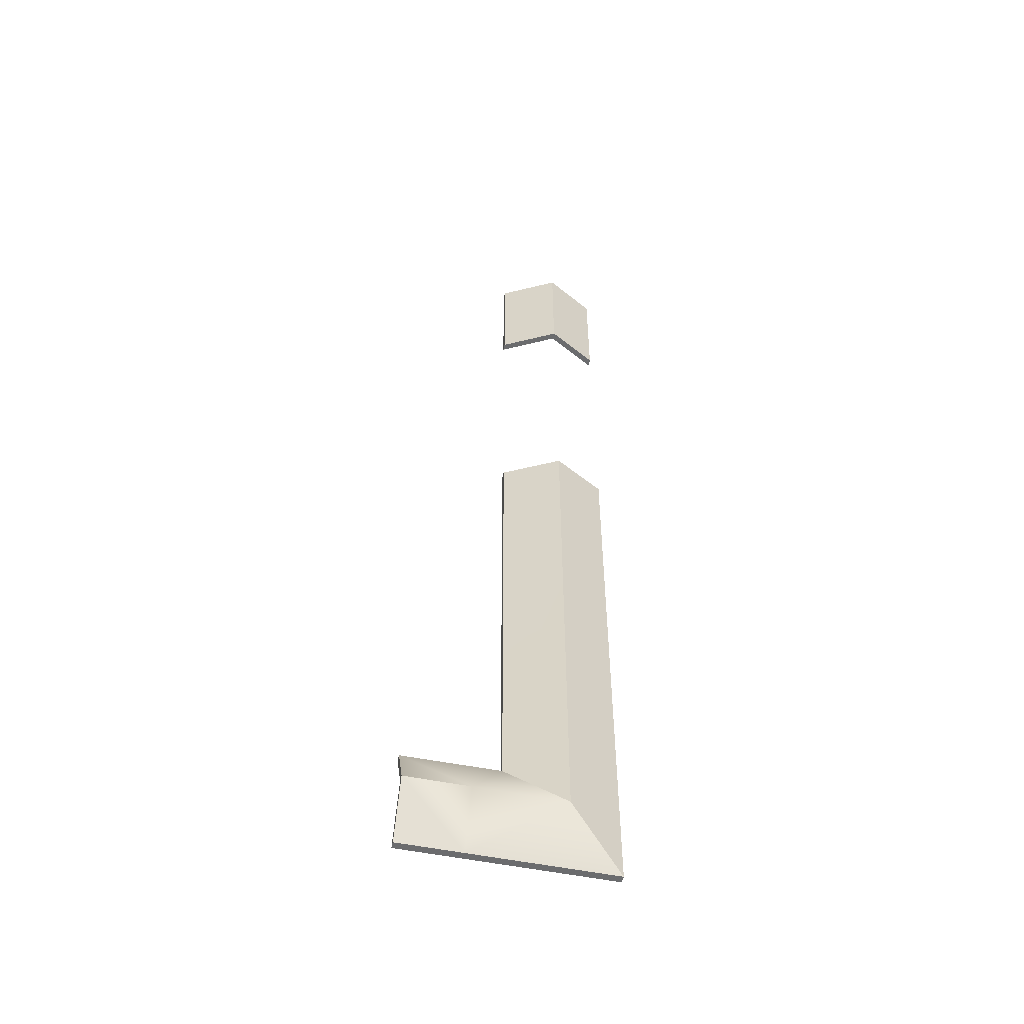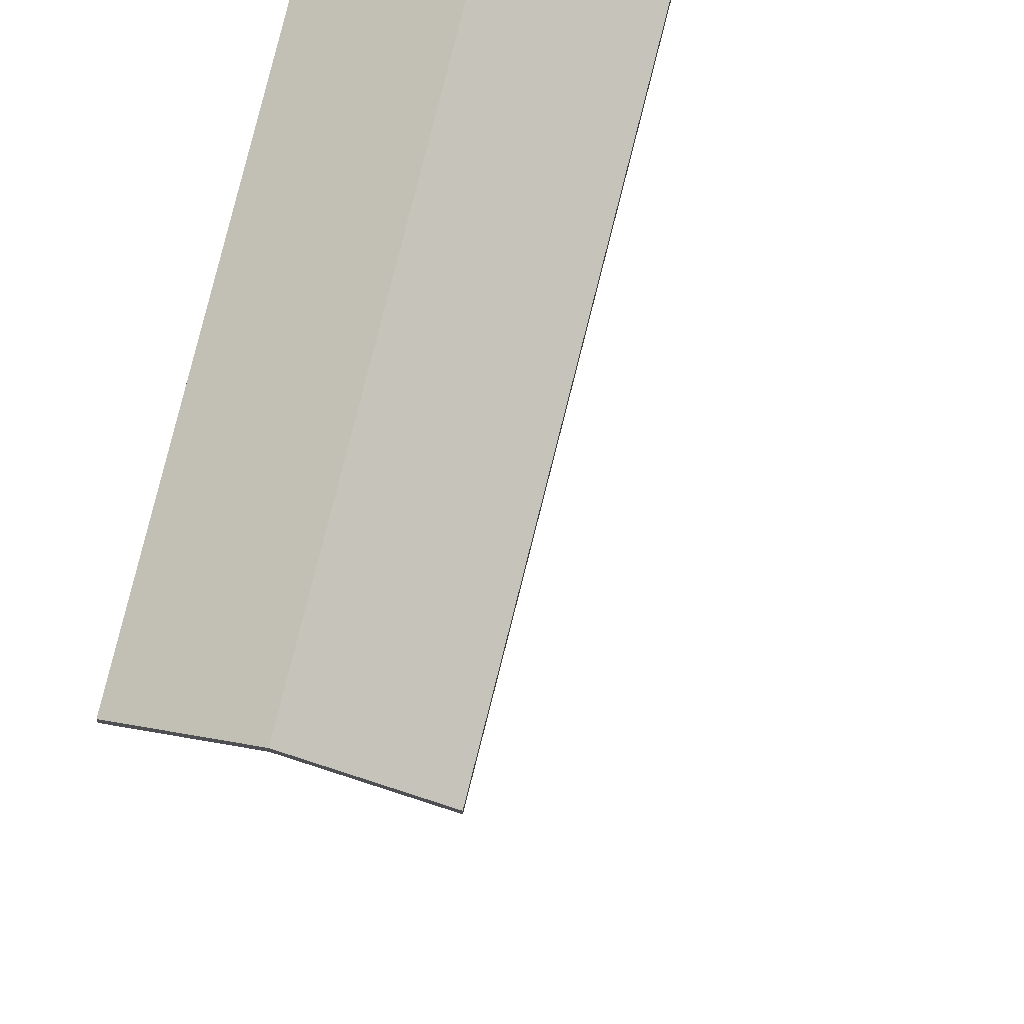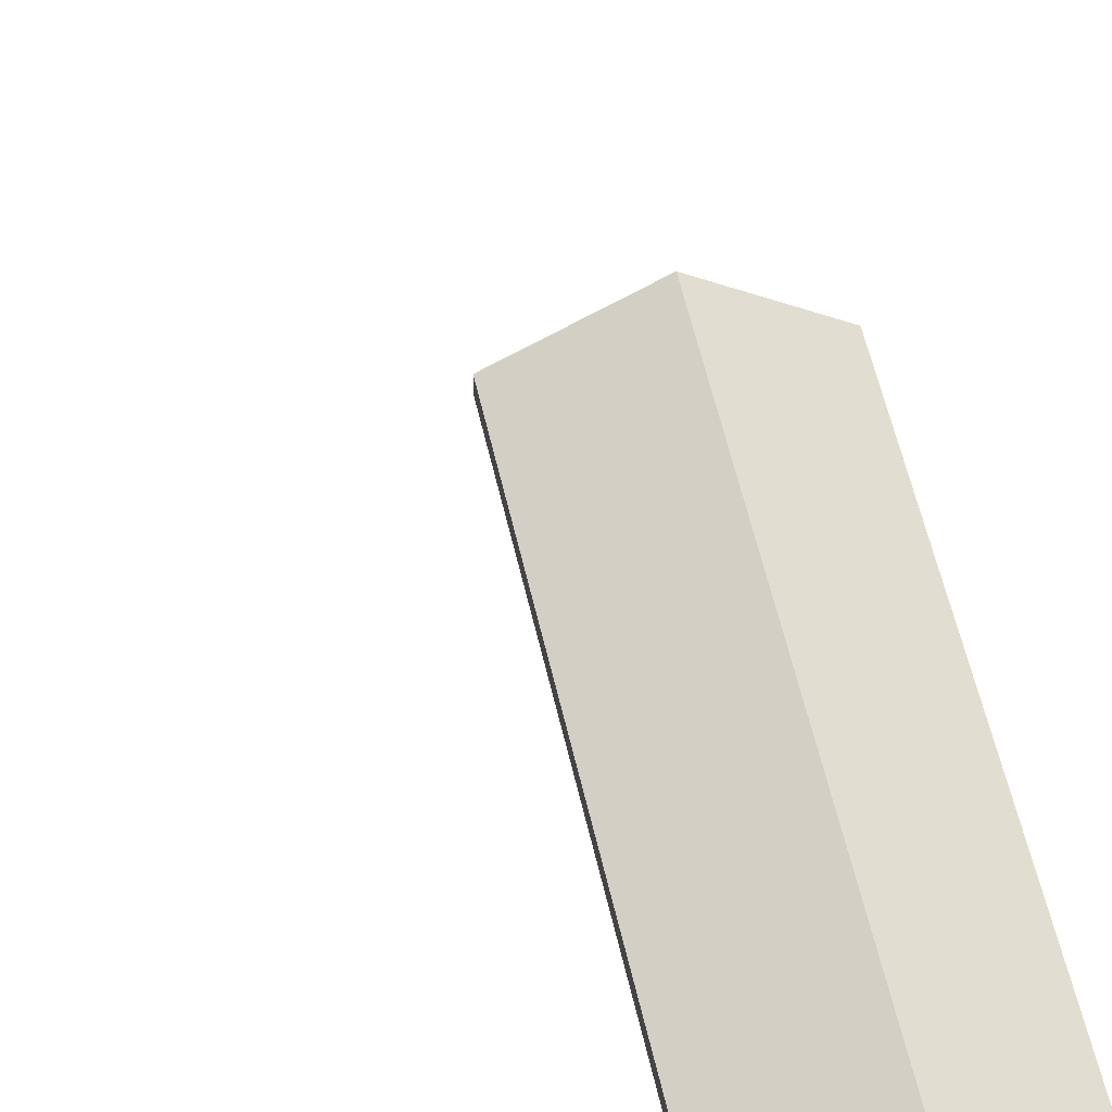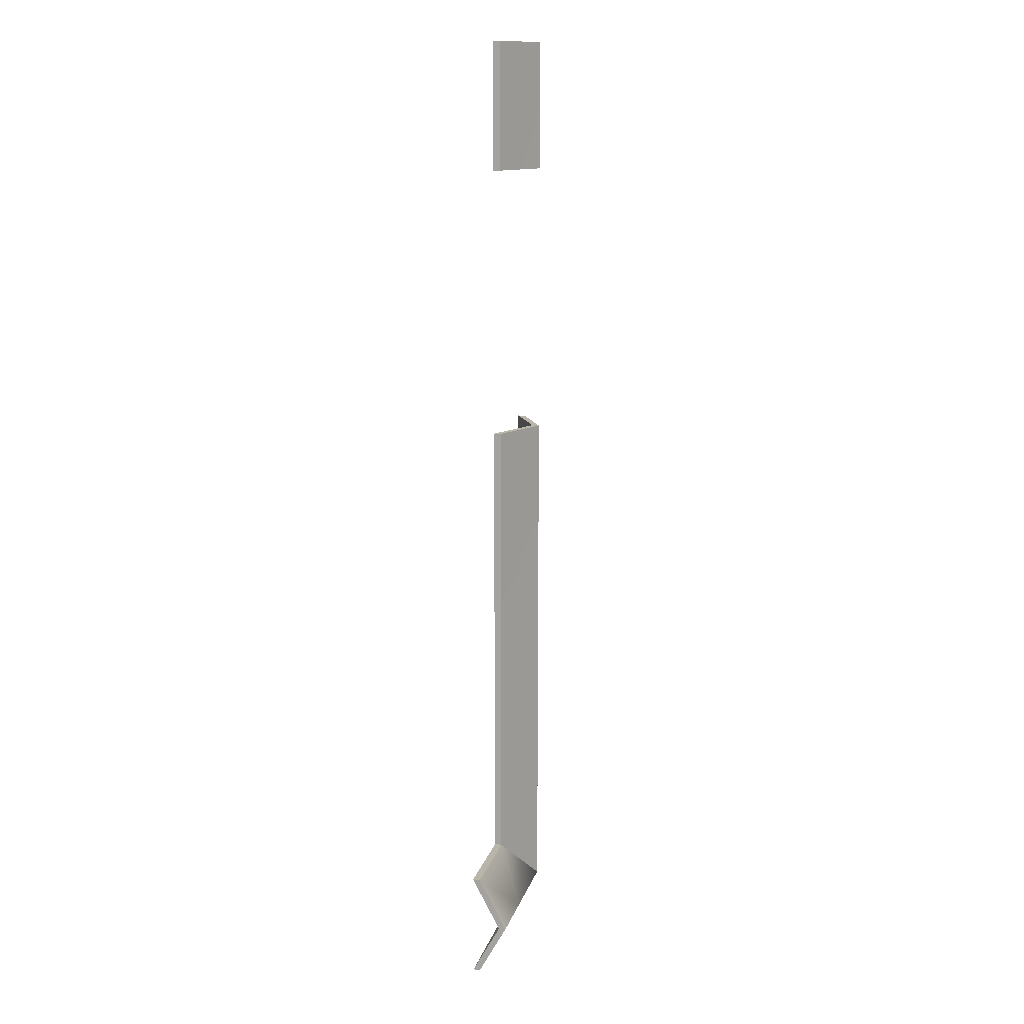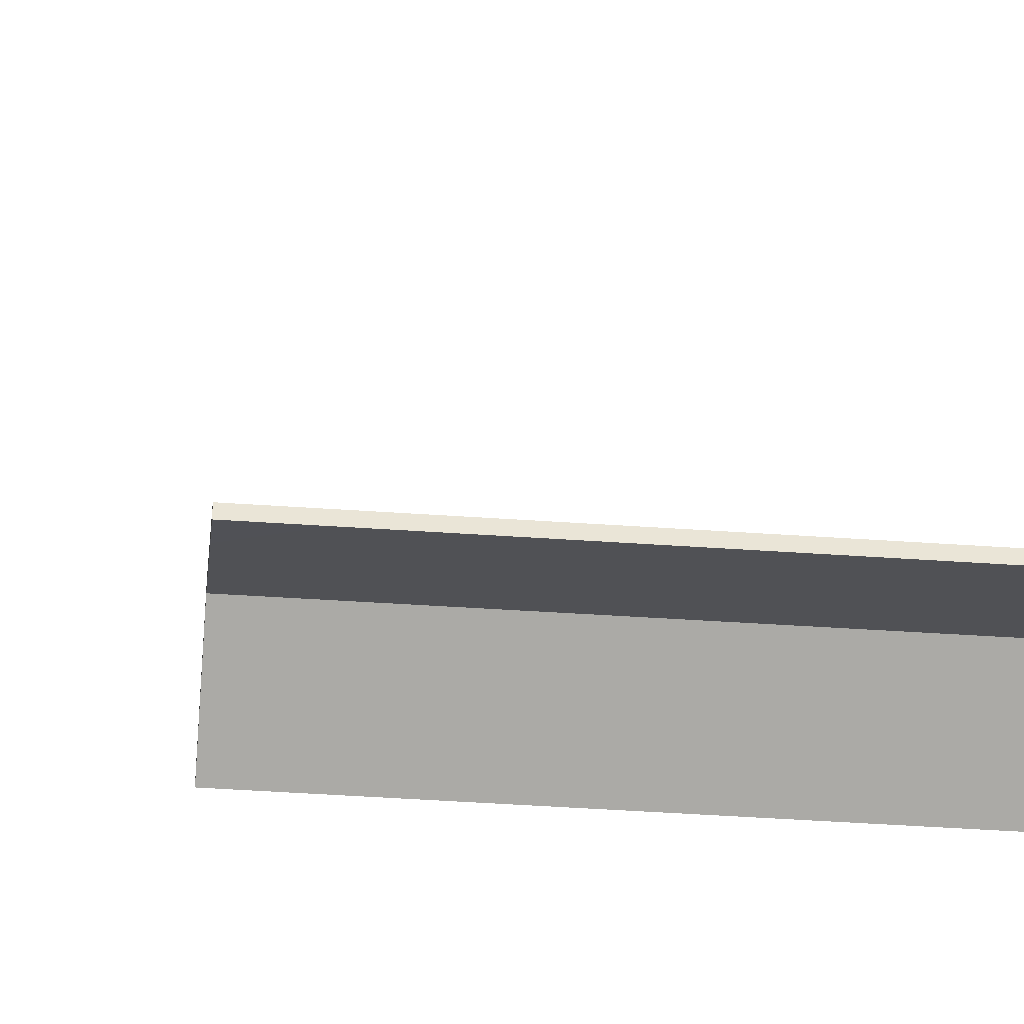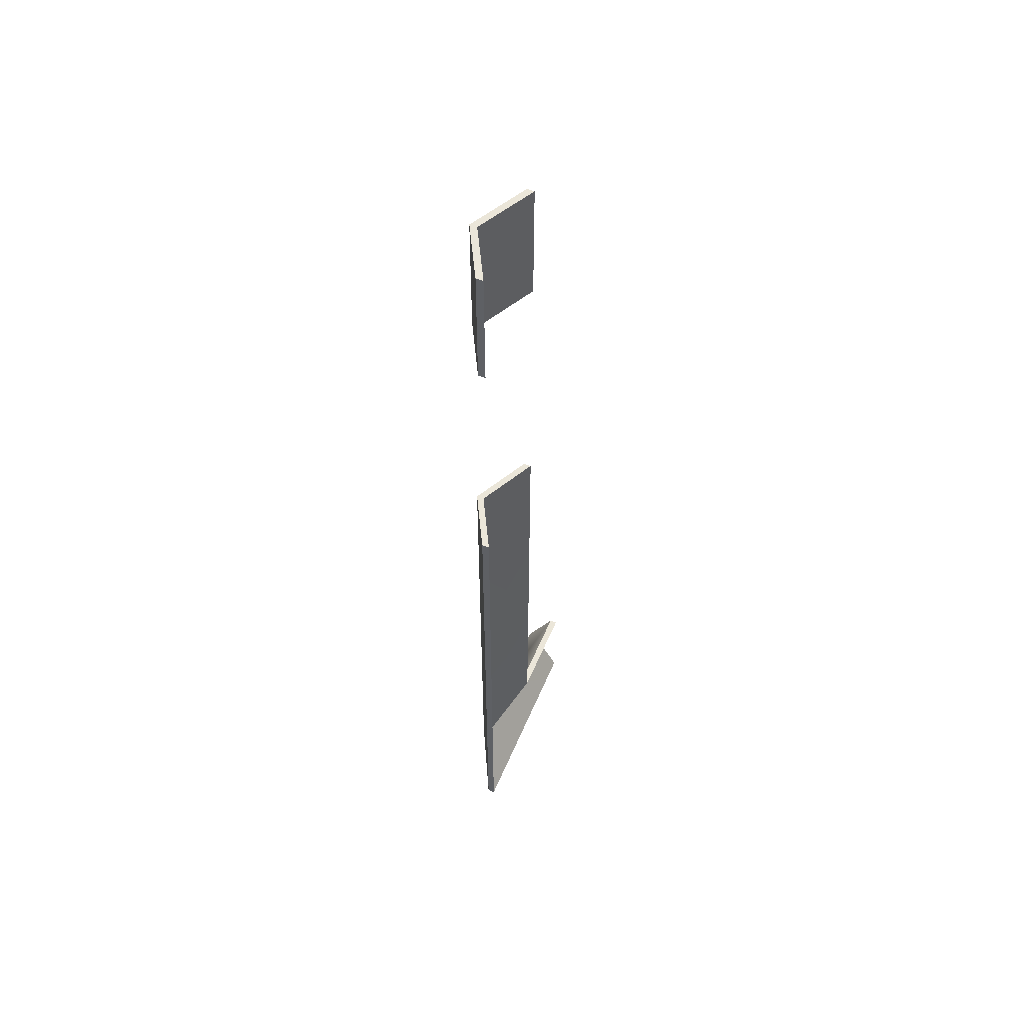
<metadata>
{"format":"obj","ext":"obj","renderer":"f3d","projection":"perspective","resolution":1024,"background":"white","views":[{"elev":-53.6,"azim":168.0,"up":"+Z"},{"elev":79.3,"azim":14.2,"up":"+Y"},{"elev":43.7,"azim":169.5,"up":"+Y"},{"elev":13.6,"azim":103.9,"up":"+Z"},{"elev":-47.0,"azim":85.6,"up":"+Y"},{"elev":56.2,"azim":-67.0,"up":"+Z"}]}
</metadata>
<code>
g Object02
v -2.17 22.45 -151.2
v 25.38 8.347 -151.2
v 25.38 8.337 -30.66
v -2.292 22.45 -30.66
v -28.85 8.03 107.7
v -2.433 22.45 107.7
v -2.594 22.45 265.7
v -28.85 8.103 265.7
v 25.38 -7.554 -338.9
v 25.38 22.45 -284.7
v -2.034 22.45 -284.8
v -28.85 7.84 -311.3
v -28.85 -7.554 -339.1
v 90.31 22.45 -284.4
v 156 22.45 -284.1
v 156 -7.554 -227.5
v 90.31 -7.554 -227.5
v -2.433 30 107.7
v -2.594 30 265.7
v 31.81 12.62 265.7
v 28.65 14.23 107.7
v -2.292 30 -30.66
v -2.17 30 -151.2
v -57.24 -0.0002518 -151.2
v -57.31 -0.0002518 -30.66
v 156 30 -284.1
v 156 -0.0002518 -338.4
v 90.31 -0.0002518 -338.7
v 90.31 30 -284.4
v -2.034 30 -284.8
v 56.39 -0.0002518 -227.5
v 90.31 -0.0002518 -227.5
v 90.31 -0.0002518 -338.7
v 156 -0.0002518 -338.4
v 156 -7.554 -338.4
v 90.31 -7.554 -338.7
v 156 22.45 -284.1
v 156 30 -284.1
v 156 -7.554 -338.4
v 156 -7.554 -338.4
v 156 30 -284.1
v 156 -0.0002518 -338.4
v -57.24 -7.554 -151.2
v -57.24 -0.0002518 -151.2
v -57.11 -0.0002518 -339.2
v -57.11 -7.554 -339.2
v 56.55 -7.554 -30.66
v 56.55 -0.0002518 -30.66
v 56.67 -0.0002518 107.7
v 56.67 -7.554 107.7
v 90.31 -0.0002518 -227.5
v 56.39 -0.0002518 -227.5
v 56.39 -7.554 -227.5
v 90.31 -7.554 -227.5
v -2.594 30 265.7
v -57.51 -0.0002518 265.7
v -57.51 -7.554 265.7
v -28.85 8.103 265.7
v -2.594 22.45 265.7
v 56.8 -7.554 265.7
v 56.8 -0.0002518 265.7
v 31.81 12.62 265.7
v -2.594 30 265.7
v -2.594 22.45 265.7
v 25.38 8.314 265.7
v 56.67 -7.554 107.7
v 25.38 8.326 107.7
v 56.55 -7.554 -30.66
v -57.31 -7.554 -30.66
v -57.24 -7.554 -151.2
v -28.85 7.911 -151.2
v -28.85 7.966 -30.66
v 56.53 -0.0002518 -58.96
v 56.45 -0.0002518 -151.2
v -2.17 30 -151.2
v -2.292 30 -30.66
v 25.87 15.64 -30.66
v -2.433 30 107.7
v -57.41 -0.0002518 107.7
v -57.41 -0.0002518 107.7
v -57.31 -0.0002518 -30.66
v -57.31 -7.554 -30.66
v -57.41 -7.554 107.7
v 56.53 -7.554 -61.02
v 56.53 -0.0002518 -58.96
v 56.45 -7.554 -151.2
v 56.45 -0.0002518 -151.2
v 56.53 -0.0002518 -58.96
v -57.51 -7.554 689.5
v -2.594 22.45 689.5
v -2.594 30 689.5
v -57.51 -0.0002518 689.5
v -2.594 30 689.5
v -2.594 22.45 689.5
v 56.73 -7.554 689.5
v 56.73 -0.0002518 689.5
v -2.594 22.45 689.5
v -2.458 22.45 554.4
v 56.72 -7.554 554.4
v 56.73 -7.554 689.5
v -2.594 30 689.5
v -2.458 30 554.4
v -57.4 -0.0002518 554.4
v -57.51 -0.0002518 689.5
v -57.51 -0.0002518 689.5
v -57.4 -0.0002518 554.4
v -57.4 -7.554 554.4
v -57.51 -7.554 689.5
v -2.594 30 689.5
v 56.73 -0.0002518 689.5
v 56.72 -0.0002518 554.4
v -2.458 30 554.4
v 28.65 14.23 107.7
v 56.8 -0.0002518 265.7
v 56.67 -0.0002518 107.7
v 25.87 15.64 -30.66
v 56.55 -0.0002518 -30.66
v 56.53 -0.0002518 -58.96
v -57.4 -7.554 554.4
v -2.458 22.45 554.4
v -2.594 22.45 689.5
v -57.51 -7.554 689.5
v -2.292 22.45 -30.66
v 28.65 14.23 107.7
v 56.8 -0.0002518 265.7
v 56.8 -7.554 265.7
v 25.38 8.314 265.7
v 56.8 -7.554 265.7
v -57.51 -0.0002518 265.7
v -2.594 30 265.7
v -57.51 -7.554 265.7
v -57.51 -0.0002518 265.7
v 56.67 -0.0002518 107.7
v 56.39 -7.554 -227.5
v 56.45 -7.554 -151.2
v 25.38 8.369 -257.9
v -2.034 30 -284.8
v -57.11 -0.0002518 -339.2
v -57.24 -0.0002518 -151.2
v -2.17 30 -151.2
v -28.85 7.84 -311.3
v -57.11 -7.554 -339.2
v 56.39 -0.0002518 -227.5
v -2.034 30 -284.8
v 56.39 -7.554 -227.5
v 56.39 -0.0002518 -227.5
v 90.31 22.45 -284.4
v 90.31 -7.554 -338.7
v 156 -7.554 -338.4
v 156 22.45 -284.1
v 56.39 -7.554 -227.5
v 25.38 8.369 -257.9
v 25.38 22.45 -284.7
v -57.11 -0.0002518 -339.2
v 156 -0.0002518 -227.5
v 156 30 -284.1
v 25.38 -7.554 -338.9
v -28.85 -7.554 -339.1
v -57.11 -7.554 -339.2
v -57.11 -0.0002518 -339.2
v 156 -7.554 -227.5
v 156 -0.0002518 -227.5
v 56.53 -7.554 -61.02
v -2.433 22.45 107.7
v -2.594 22.45 265.7
v -2.034 22.45 -284.8
v -2.034 22.45 -284.8
v -57.51 -7.554 265.7
v -57.41 -7.554 107.7
v -57.11 -7.554 -339.2
v -2.17 22.45 -151.2
v -2.034 22.45 -284.8
v 156 22.45 -284.1
v 156 30 -284.1
v 156 -7.554 -227.5
v 156 -0.0002518 -227.5
v 56.72 -0.0002518 554.4
v 56.73 -0.0002518 689.5
v 56.72 -7.554 554.4
v 56.73 -7.554 689.5
v -2.458 22.45 554.4
v -57.4 -7.554 554.4
v -2.458 30 554.4
v -57.4 -0.0002518 554.4
v -2.458 22.45 554.4
v -2.458 30 554.4
v 56.87 -7.554 554.4
v 56.87 -0.0002518 554.4
f 3 1 2
f 1 3 4
f 7 5 6
f 5 7 8
f 11 9 10
f 12 9 11
f 13 9 12
f 16 14 15
f 14 16 17
f 3 66 67
f 66 3 68
f 71 69 70
f 69 71 72
f 99 97 98
f 97 99 100
f 121 119 120
f 119 121 122
f 5 123 6
f 123 5 72
f 66 127 67
f 127 66 128
f 2 134 135
f 134 2 136
f 70 141 71
f 141 70 142
f 149 147 148
f 147 149 150
f 153 151 152
f 14 151 153
f 17 151 14
f 163 2 135
f 68 2 163
f 3 2 68
f 10 148 147
f 148 10 9
f 3 164 4
f 164 3 67
f 67 165 164
f 165 67 127
f 136 1 166
f 1 136 2
f 153 152 167
f 168 5 8
f 5 168 169
f 13 12 170
f 171 72 71
f 72 171 123
f 169 72 5
f 72 169 69
f 172 71 141
f 71 172 171
f 20 18 19
f 18 20 21
f 24 22 23
f 22 24 25
f 28 26 27
f 26 28 29
f 31 29 30
f 29 31 32
f 39 37 38
f 42 40 41
f 57 55 56
f 58 55 57
f 59 55 58
f 62 60 61
f 63 60 62
f 65 63 64
f 65 60 63
f 75 73 74
f 76 73 75
f 77 73 76
f 25 78 22
f 78 25 79
f 91 89 90
f 89 91 92
f 95 93 94
f 93 95 96
f 103 101 102
f 101 103 104
f 111 109 110
f 109 111 112
f 114 113 20
f 113 114 115
f 118 116 117
f 77 18 124
f 18 77 76
f 129 78 79
f 78 129 130
f 117 113 133
f 113 117 116
f 139 137 138
f 137 139 140
f 75 143 144
f 143 75 74
f 28 30 29
f 30 28 154
f 155 29 32
f 29 155 156
f 175 173 174
f 176 175 174
f 183 181 182
f 182 184 183
f 187 185 186
f 186 188 187
f 35 33 34
f 33 35 36
f 45 43 44
f 43 45 46
f 49 47 48
f 47 49 50
f 53 51 52
f 51 53 54
f 82 80 81
f 80 82 83
f 84 48 47
f 48 84 85
f 87 84 86
f 84 87 88
f 107 105 106
f 105 107 108
f 125 50 49
f 50 125 126
f 131 80 83
f 80 131 132
f 44 82 81
f 82 44 43
f 87 145 146
f 145 87 86
f 157 33 36
f 158 33 157
f 159 33 158
f 160 33 159
f 161 51 54
f 51 161 162
f 179 177 178
f 178 180 179

</code>
